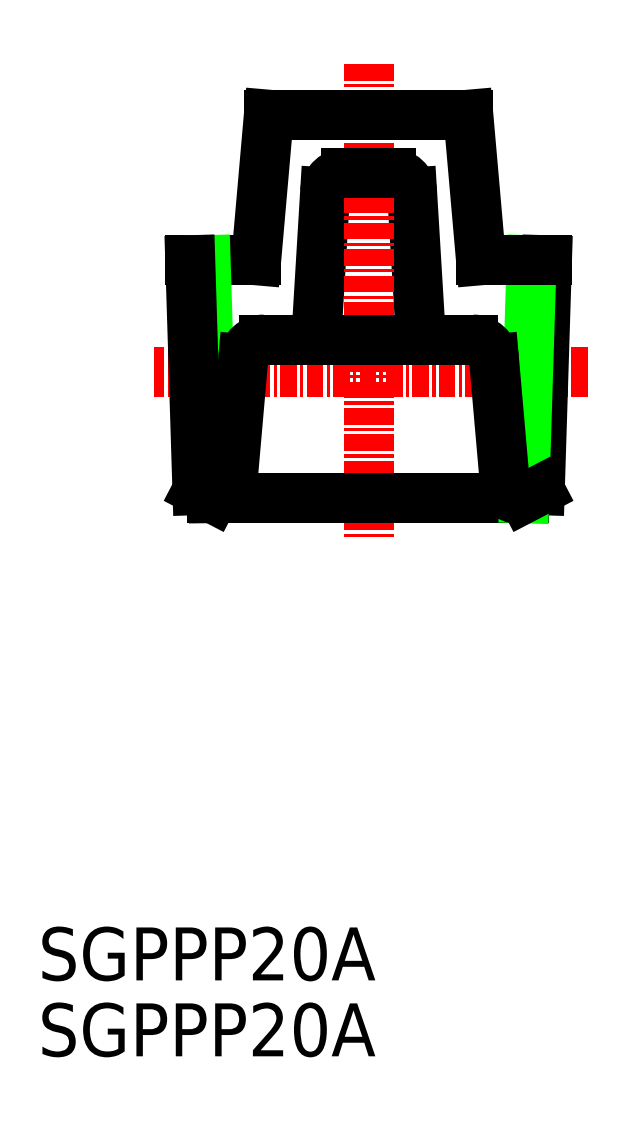
<metadata>
{"format":"dxf","ext":"dxf","renderer":"ezdxf+matplotlib","layout":"modelspace","background":"white","min_lineweight":24,"dpi":150}
</metadata>
<code>
0
SECTION
2
ENTITIES
0
LINE
8
0
10
92.9
20
144.4
30
0
11
93.86
21
133.4
31
0
0
LINE
8
0
10
77.82
20
144.4
30
0
11
76.86
21
133.4
31
0
0
LINE
8
0
10
82.07
20
138.6
30
0
11
81.49
21
128.9
31
0
0
LINE
8
0
10
88.65
20
138.6
30
0
11
89.23
21
128.9
31
0
0
LINE
8
CENTER
10
85.36
20
148.3
30
0
11
85.36
21
112.4
31
0
0
LINE
8
CENTER
10
101.9
20
125
30
0
11
69.12
21
125
31
0
0
LINE
8
0
10
97.12
20
115.4
30
0
11
73.6
21
115.4
31
0
0
LINE
8
0
10
71.87
20
133.4
30
0
11
76.86
21
133.4
31
0
0
LINE
8
0
10
79.89
20
127.4
30
0
11
90.83
21
127.4
31
0
0
TEXT
8
0
10
60.36
20
78.99
30
0
40
4
1
SGPPP20A
0
TEXT
8
0
10
60.36
20
73.25
30
0
40
4
1
SGPPP20A
0
LINE
8
0
10
73.04
20
133.4
30
0
11
73.6
21
115.4
31
0
0
LINE
8
0
10
71.87
20
133.4
30
0
11
72.42
21
116.1
31
0
0
LINE
8
0
10
75.88
20
126
30
0
11
75.02
21
116.2
31
0
0
LINE
8
0
10
73.6
20
115.4
30
0
11
72.42
21
116.1
31
0
0
ARC
8
0
10
74.23
20
116.2
30
0
40
0.8
50
270
51
355
0
LINE
8
0
10
74.23
20
115.4
30
0
11
73.5
21
115.4
31
0
0
LINE
8
0
10
79.89
20
127.4
30
0
11
77.48
21
127.4
31
0
0
ARC
8
0
10
77.48
20
125.8
30
0
40
1.6
50
90
51
175
0
ARC
8
0
10
79.89
20
129
30
0
40
1.6
50
270
51
355
0
LINE
8
0
10
98.85
20
133.4
30
0
11
98.3
21
116.1
31
0
0
LINE
8
0
10
97.68
20
133.4
30
0
11
97.12
21
115.4
31
0
0
LINE
8
0
10
94.84
20
126
30
0
11
95.7
21
116.2
31
0
0
LINE
8
0
10
97.12
20
115.4
30
0
11
98.3
21
116.1
31
0
0
ARC
8
0
10
96.49
20
116.2
30
0
40
0.8
50
185
51
270
0
LINE
8
0
10
90.83
20
127.4
30
0
11
93.24
21
127.4
31
0
0
ARC
8
0
10
90.83
20
129
30
0
40
1.6
50
185
51
270
0
ARC
8
0
10
93.24
20
125.8
30
0
40
1.6
50
5
51
90
0
LINE
8
0
10
77.82
20
144.4
30
0
11
92.9
21
144.4
31
0
0
ARC
8
0
10
83.67
20
138.4
30
0
40
1.6
50
90
51
175
0
ARC
8
0
10
87.05
20
138.4
30
0
40
1.6
50
5
51
90
0
LINE
8
0
10
87.05
20
140
30
0
11
83.67
21
140
31
0
0
LINE
8
0
10
93.86
20
133.4
30
0
11
98.85
21
133.4
31
0
0
ENDSEC
0
EOF

</code>
